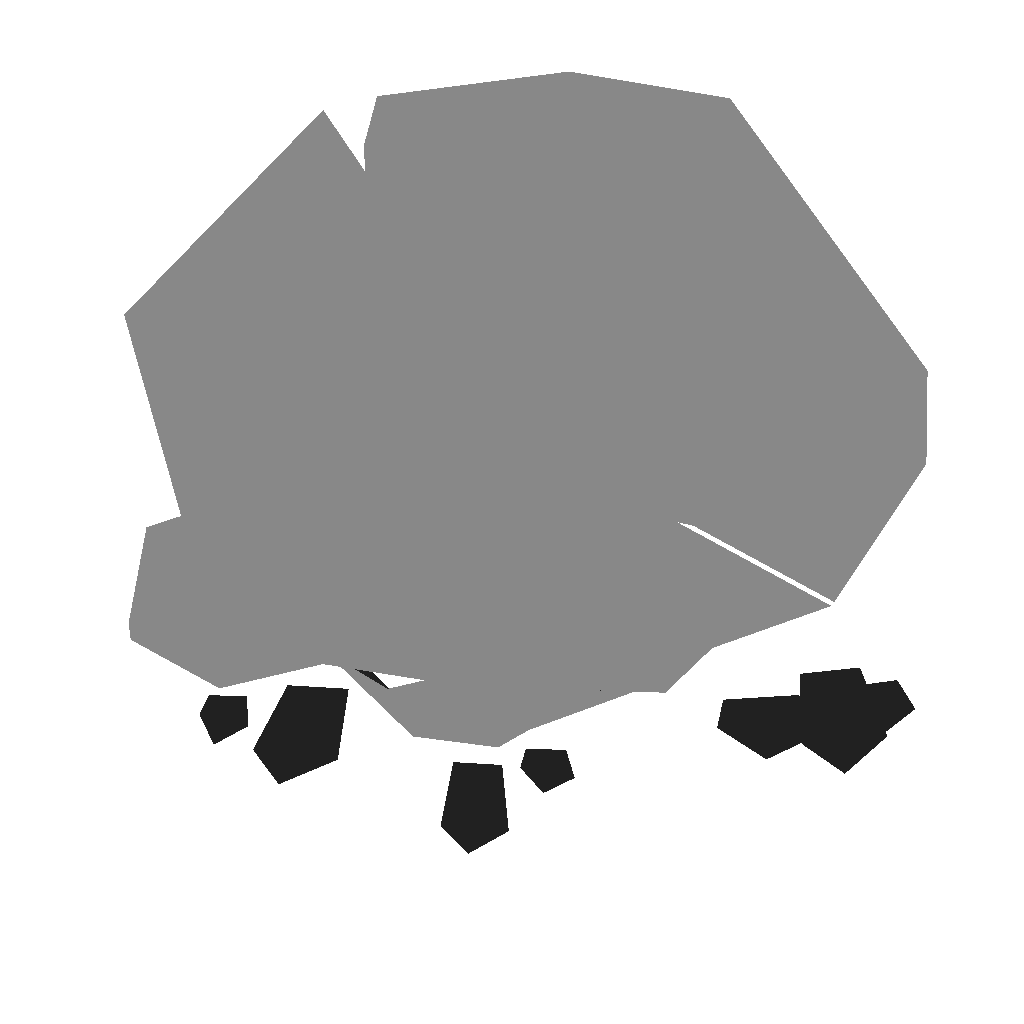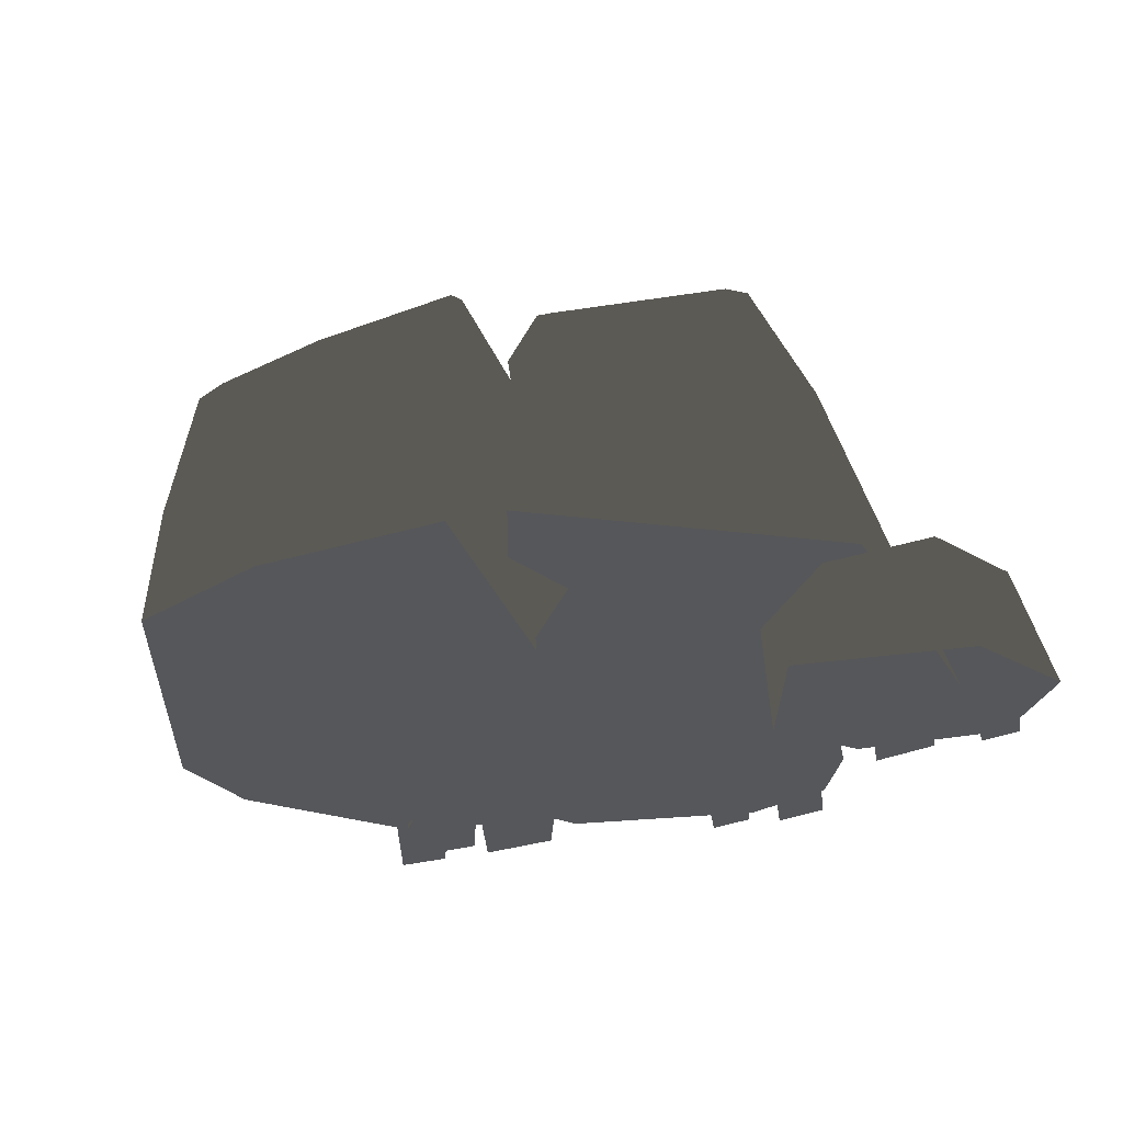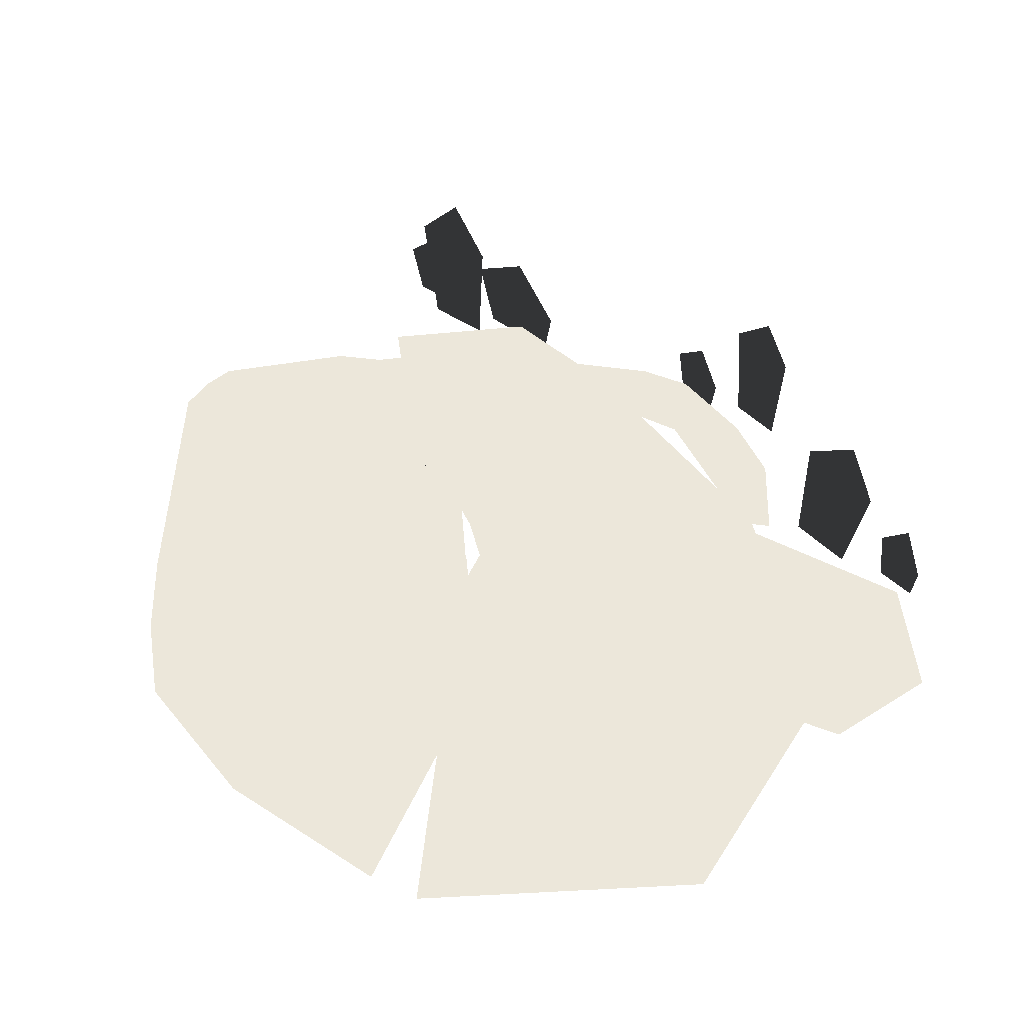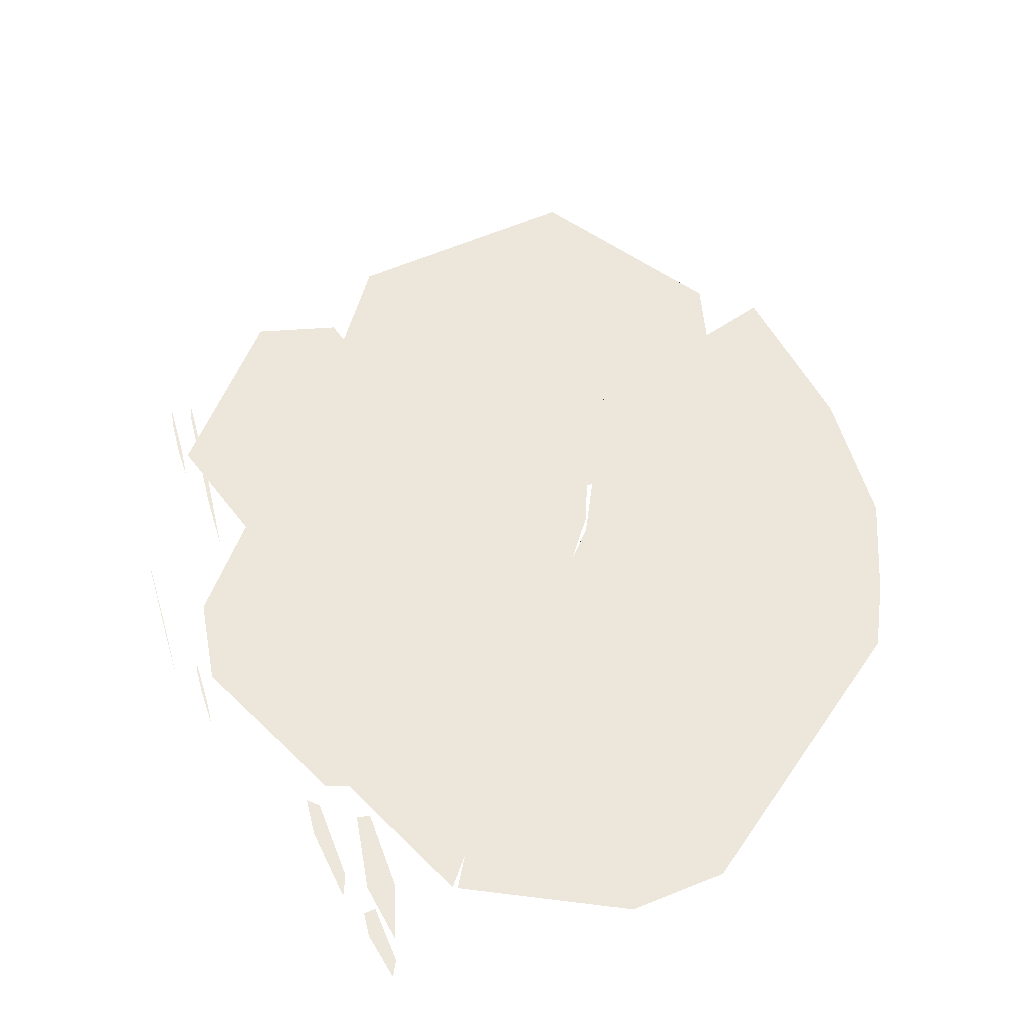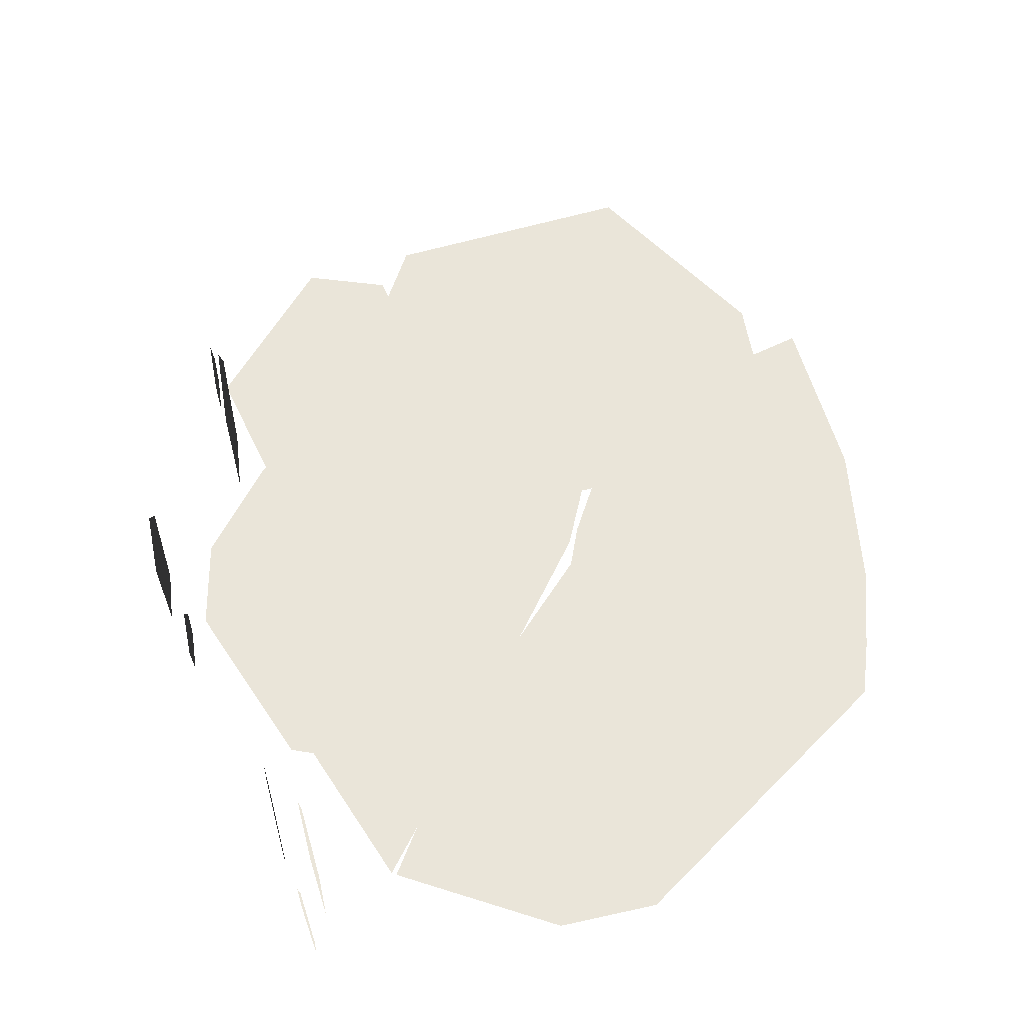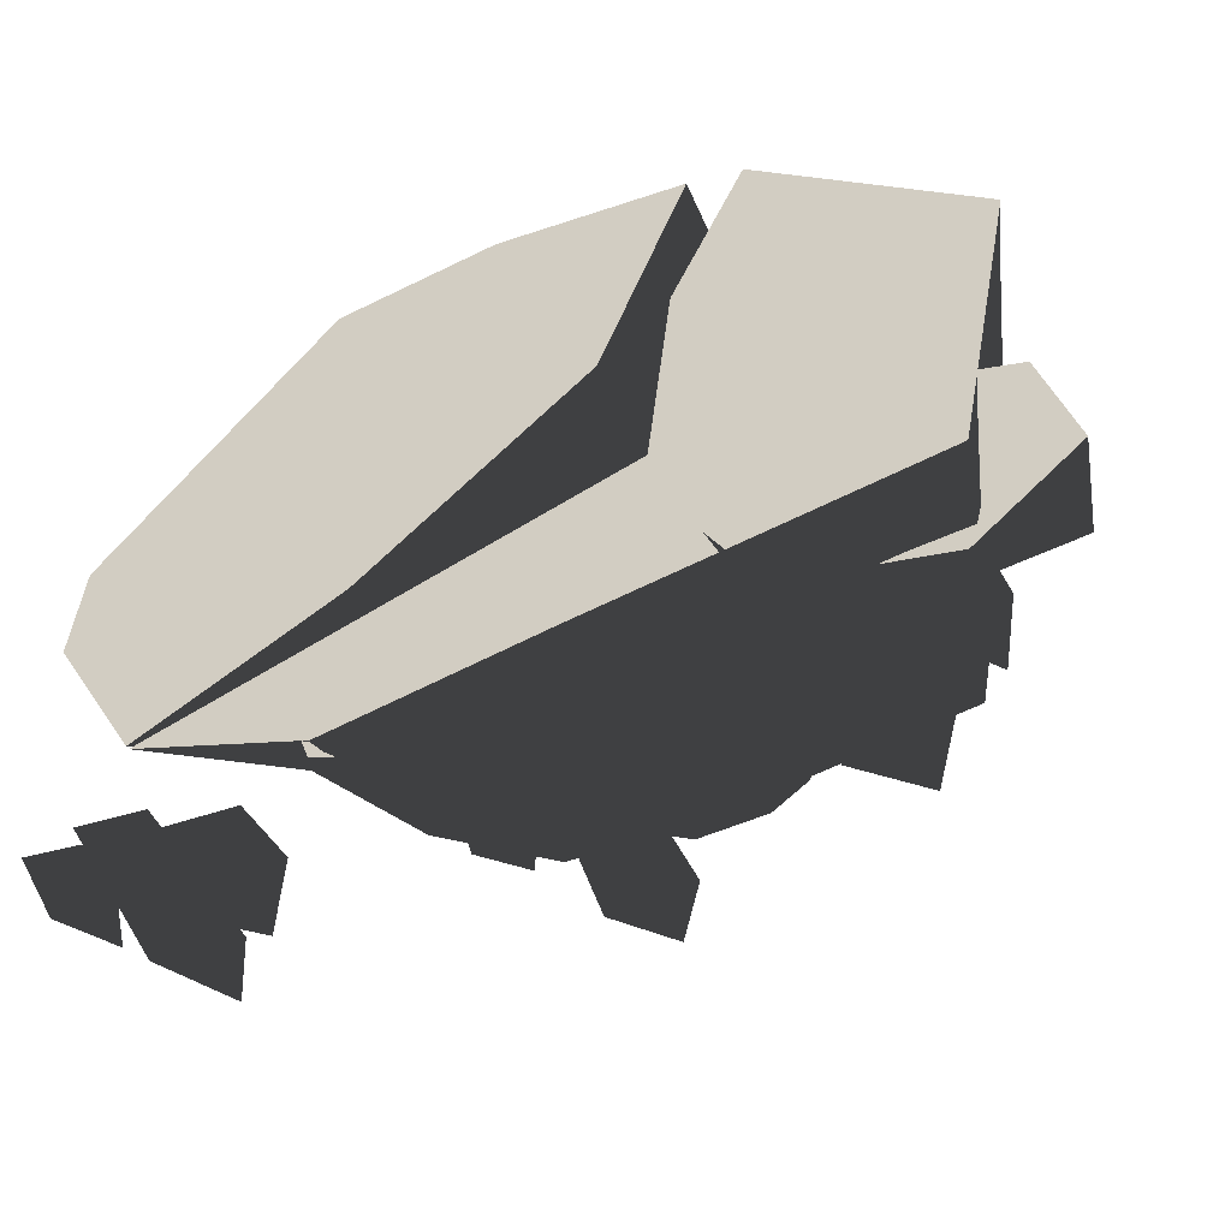
<metadata>
{"format":"obj","ext":"obj","renderer":"f3d","projection":"perspective","resolution":1024,"background":"white","views":[{"elev":26.8,"azim":-177.6,"up":"+Z"},{"elev":-27.1,"azim":34.6,"up":"+Y"},{"elev":53.5,"azim":42.7,"up":"+Y"},{"elev":52.5,"azim":-109.5,"up":"+Y"},{"elev":58.5,"azim":-99.1,"up":"+Y"},{"elev":-53.9,"azim":23.8,"up":"+Z"}]}
</metadata>
<code>
g obj_rock4
v 0.2048 0.1108 -0.3116
v 0.2218 0.01385 -0.3815
v 0.3896 0.01385 -0.4307
v 0.3568 0.1108 -0.3384
v 0.3058 0.1432 -0.1566
v 0.471 0.1392 -0.2885
v 0.4295 0.1552 -0.1915
v 0.3196 0.1338 -0.2448
v 0.1757 0.1286 -0.2402
v 0.3568 0.1108 -0.3384
v 0.2048 0.1108 -0.3116
v 0.3058 0.1432 -0.1566
v 0.2725 0.01385 -0.1265
v 0.1671 0.01385 -0.2763
v 0.1757 0.1286 -0.2402
v 0.471 0.1392 -0.2885
v 0.5004 0.01385 -0.3368
v 0.468 0.01385 -0.1992
v 0.4295 0.1552 -0.1915
v 0.1671 0.01385 -0.2763
v 0.2218 0.01385 -0.3815
v 0.2048 0.1108 -0.3116
v 0.1757 0.1286 -0.2402
v 0.3896 0.01385 -0.4307
v 0.5004 0.01385 -0.3368
v 0.471 0.1392 -0.2885
v 0.3568 0.1108 -0.3384
v 0.468 0.01385 -0.1992
v 0.2725 0.01385 -0.1265
v 0.3058 0.1432 -0.1566
v 0.4295 0.1552 -0.1915
v 0.02279 0.1795 -0.4052
v 0.01246 0.01385 -0.4929
v 0.1252 0.01385 -0.4756
v 0.1255 0.1869 -0.3876
v 0.03437 0.3108 -0.2955
v 0.1059 0.3202 -0.2822
v -0.1415 0.179 -0.2918
v -0.2242 0.01385 -0.3158
v -0.1965 0.01385 -0.3981
v -0.1822 0.1981 -0.2351
v -0.07911 0.3205 -0.1753
v -0.07893 0.2965 -0.2327
v -0.07893 0.2965 -0.2327
v 0.02279 0.1795 -0.4052
v 0.03437 0.3108 -0.2955
v -0.1415 0.179 -0.2918
v 0.01246 0.01385 -0.4929
v -0.1965 0.01385 -0.3981
v 0.1059 0.3202 -0.2822
v 0.1389 0.3408 -0.2282
v 0.03219 0.3414 -0.1968
v 0.03437 0.3108 -0.2955
v -0.07893 0.2965 -0.2327
v -0.07911 0.3205 -0.1753
v 0.1255 0.1869 -0.3876
v 0.1252 0.01385 -0.4756
v 0.1924 0.01385 -0.4005
v 0.2296 0.1871 -0.27
v 0.1059 0.3202 -0.2822
v 0.1389 0.3408 -0.2282
v 0.1659 0.01385 0.3565
v -0.0512 0.01385 0.3877
v -0.05017 0.1542 0.3617
v 0.1671 0.1613 0.3454
v 0.1502 0.2962 0.3174
v -0.04276 0.2945 0.3403
v 0.4045 0.01385 -0.282
v 0.475 0.01385 0.08468
v 0.434 0.1378 0.1033
v 0.3688 0.1664 -0.2027
v 0.3761 0.3299 0.1145
v 0.3064 0.3698 -0.165
v -0.2331 0.01385 0.359
v -0.4802 0.01385 0.0297
v -0.4169 0.1513 0.1135
v -0.2331 0.1523 0.3414
v -0.3643 0.3026 0.1338
v -0.2093 0.2958 0.325
v 0.2279 0.01385 0.3396
v 0.434 0.1378 0.1033
v 0.475 0.01385 0.08468
v 0.235 0.1594 0.2962
v 0.2085 0.2836 0.2644
v 0.3761 0.3299 0.1145
v -0.1974 0.01385 -0.3743
v -0.2982 0.176 -0.1832
v -0.3861 0.01385 -0.2914
v -0.177 0.1954 -0.3132
v -0.23 0.3263 -0.1127
v -0.113 0.3465 -0.2208
v 0.1212 0.3236 0.2983
v -0.05126 0.3231 0.31
v -0.198 0.3239 0.3015
v -0.3513 0.3274 0.1076
v 0.0561 0.3275 0.08691
v -0.09115 0.328 0.01538
v -0.263 0.3268 -0.0228
v -0.3894 0.01385 -0.2857
v -0.4293 0.1544 -0.0212
v -0.4884 0.01385 -0.09261
v -0.3222 0.1681 -0.1593
v -0.2779 0.301 -0.05379
v -0.3639 0.3039 0.06417
v 0.02909 0.3559 -0.2175
v 0.3688 0.1664 -0.2027
v 0.3064 0.3698 -0.165
v 0.03403 0.2128 -0.2758
v -0.113 0.3465 -0.2208
v -0.177 0.1954 -0.3132
v 0.03403 0.01385 -0.3357
v 0.4045 0.01385 -0.282
v -0.1974 0.01385 -0.3743
v -0.4884 0.01385 -0.09261
v -0.4169 0.1513 0.1135
v -0.4802 0.01385 0.0297
v -0.4293 0.1544 -0.0212
v -0.3643 0.3026 0.1338
v -0.3639 0.3039 0.06417
v -0.3753 0.1075 -0.4195
v -0.3526 0.01385 -0.4217
v -0.3039 0.1594 -0.4265
v -0.2469 0.08058 -0.4321
v -0.2568 0.01385 -0.4311
v -0.4901 0.08744 -0.394
v -0.4755 0.01385 -0.3966
v -0.4441 0.137 -0.4023
v -0.4074 0.06172 -0.409
v -0.4138 0.01385 -0.4078
v -0.4452 0.1801 -0.3766
v -0.4273 0.01385 -0.3793
v -0.3889 0.2516 -0.385
v -0.344 0.178 -0.3916
v -0.3519 0.01385 -0.3905
v 0.343 0.08501 -0.4422
v 0.3546 0.01385 -0.442
v 0.3795 0.131 -0.4415
v 0.4086 0.06114 -0.441
v 0.4036 0.01385 -0.4411
v 0.219 0.1797 -0.4279
v 0.2226 0.01385 -0.4271
v 0.2834 0.2407 -0.4254
v 0.3243 0.1686 -0.4234
v 0.3013 0.01385 -0.4237
v -0.06962 0.0789 -0.5124
v -0.05724 0.01385 -0.5122
v -0.03067 0.1159 -0.5119
v 0.0004404 0.05968 -0.5114
v -0.004997 0.01385 -0.5115
v 0.01064 0.1632 -0.5381
v 0.02572 0.01385 -0.5375
v 0.05807 0.2166 -0.5361
v 0.09596 0.1617 -0.5345
v 0.08934 0.01385 -0.5348
v 0.3487 0.3464 0.114
v 0.2045 0.3054 0.2326
v 0.122 0.3233 0.1709
v 0.09213 0.3411 0.04756
v 0.29 0.3827 -0.1477
v 0.04065 0.3688 -0.1956
v 0.07131 0.3414 0.03176
v -0.1204 0.343 -0.04331
v -0.1025 0.3572 -0.1996
v -0.1972 0.3443 -0.1083
v -0.2779 0.301 -0.05379
v -0.1054 0.1216 -0.02607
v -0.09743 0.306 -0.01098
v -0.3222 0.1681 -0.1593
v -0.1777 0.01385 -0.1638
v -0.3894 0.01385 -0.2857
v 0.06741 0.3026 0.07193
v -0.09743 0.306 -0.01098
v -0.1054 0.1216 -0.02607
v 0.06741 0.07516 0.07193
v -0.1777 0.01385 -0.1638
v 0.06741 0.01385 0.06213
v -0.2982 0.176 -0.1832
v -0.23 0.3263 -0.1127
v -0.1231 0.3224 -0.02519
v 0.07834 0.3204 0.05395
v 0.08404 0.1913 0.032
v -0.3861 0.01385 -0.2914
v 0.08119 0.1016 0.0217
v 0.06741 0.07516 0.07193
v 0.06741 0.01385 0.06213
v 0.1659 0.01385 0.3565
v 0.1671 0.1613 0.3454
v 0.1502 0.2962 0.3174
v 0.06741 0.3026 0.07193
v 0.04065 0.3688 -0.1956
v -0.1025 0.3572 -0.1996
v -0.113 0.3465 -0.2208
v 0.02909 0.3559 -0.2175
v 0.29 0.3827 -0.1477
v 0.3064 0.3698 -0.165
v 0.3487 0.3464 0.114
v 0.29 0.3827 -0.1477
v 0.3064 0.3698 -0.165
v 0.3761 0.3299 0.1145
v -0.05126 0.3231 0.31
v 0.1212 0.3236 0.2983
v 0.1502 0.2962 0.3174
v -0.04276 0.2945 0.3403
v -0.2093 0.2958 0.325
v -0.198 0.3239 0.3015
v -0.3513 0.3274 0.1076
v -0.3643 0.3026 0.1338
v -0.3639 0.3039 0.06417
v -0.263 0.3268 -0.0228
v -0.2779 0.301 -0.05379
v 0.2045 0.3054 0.2326
v 0.3487 0.3464 0.114
v 0.3761 0.3299 0.1145
v 0.2085 0.2836 0.2644
v 0.1212 0.3236 0.2983
v 0.06741 0.3026 0.07193
v 0.1502 0.2962 0.3174
v 0.0561 0.3275 0.08691
v -0.09743 0.306 -0.01098
v -0.09115 0.328 0.01538
v -0.2779 0.301 -0.05379
v -0.263 0.3268 -0.0228
v -0.1025 0.3572 -0.1996
v -0.1972 0.3443 -0.1083
v -0.23 0.3263 -0.1127
v -0.113 0.3465 -0.2208
v -0.1972 0.3443 -0.1083
v -0.1231 0.3224 -0.02519
v -0.23 0.3263 -0.1127
v -0.1204 0.343 -0.04331
v 0.07834 0.3204 0.05395
v 0.07131 0.3414 0.03176
v 0.09213 0.3411 0.04756
v 0.122 0.3233 0.1709
v 0.1141 0.302 0.1855
v 0.2045 0.3054 0.2326
v 0.2085 0.2836 0.2644
v -0.04276 0.2945 0.3403
v -0.2331 0.1523 0.3414
v -0.2093 0.2958 0.325
v -0.05017 0.1542 0.3617
v -0.2331 0.01385 0.359
v -0.0512 0.01385 0.3877
v 0.08119 0.1016 0.0217
v 0.1352 0.1753 0.1866
v 0.1302 0.04949 0.2032
v 0.08404 0.1913 0.032
v 0.1141 0.302 0.1855
v 0.07834 0.3204 0.05395
v 0.1302 0.04949 0.2032
v 0.235 0.1594 0.2962
v 0.2279 0.01385 0.3396
v 0.1352 0.1753 0.1866
v 0.2085 0.2836 0.2644
v 0.1141 0.302 0.1855
g obj_rock4_0
f 3 2 1
f 4 3 1
f 7 6 5
f 6 8 5
f 8 9 5
f 10 8 6
f 9 8 11
f 8 10 11
f 14 13 12
f 15 14 12
f 18 17 16
f 19 18 16
f 22 21 20
f 23 22 20
f 26 25 24
f 27 26 24
f 30 29 28
f 31 30 28
f 34 33 32
f 35 34 32
f 35 32 36
f 37 35 36
f 40 39 38
f 39 41 38
f 38 41 42
f 43 38 42
f 46 45 44
f 45 47 44
f 45 48 47
f 48 49 47
f 52 51 50
f 53 52 50
f 53 54 52
f 54 55 52
f 58 57 56
f 59 58 56
f 59 56 60
f 61 59 60
f 64 63 62
f 65 64 62
f 64 65 66
f 67 64 66
f 70 69 68
f 71 70 68
f 72 70 71
f 73 72 71
f 76 75 74
f 77 76 74
f 78 76 77
f 79 78 77
f 82 81 80
f 81 83 80
f 84 83 81
f 85 84 81
f 88 87 86
f 87 89 86
f 87 90 89
f 90 91 89
f 94 93 92
f 95 94 92
f 92 96 95
f 97 95 96
f 98 95 97
f 101 100 99
f 100 102 99
f 103 102 100
f 104 103 100
f 107 106 105
f 106 108 105
f 105 108 109
f 108 110 109
f 111 108 106
f 108 111 110
f 112 111 106
f 111 113 110
f 116 115 114
f 115 117 114
f 115 118 117
f 118 119 117
f 122 121 120
f 121 122 123
f 123 124 121
f 127 126 125
f 126 127 128
f 128 129 126
f 132 131 130
f 131 132 133
f 133 134 131
f 137 136 135
f 136 137 138
f 138 139 136
f 142 141 140
f 141 142 143
f 143 144 141
f 147 146 145
f 146 147 148
f 148 149 146
f 152 151 150
f 151 152 153
f 153 154 151
f 157 156 155
f 158 157 155
f 155 159 158
f 158 159 160
f 161 158 160
f 162 161 160
f 163 162 160
f 164 162 163
f 167 166 165
f 166 168 165
f 166 169 168
f 169 170 168
f 173 172 171
f 174 173 171
f 175 173 174
f 176 175 174
f 179 178 177
f 180 179 177
f 177 181 180
f 177 182 181
f 182 183 181
f 186 185 184
f 187 186 184
f 188 187 184
f 189 188 184
f 192 191 190
f 193 192 190
f 193 190 194
f 195 193 194
f 198 197 196
f 199 198 196
f 202 201 200
f 203 202 200
f 204 203 200
f 205 204 200
f 204 205 206
f 207 204 206
f 206 208 207
f 208 206 209
f 210 208 209
f 213 212 211
f 214 213 211
f 217 216 215
f 216 218 215
f 216 219 218
f 219 220 218
f 219 221 220
f 221 222 220
f 225 224 223
f 226 225 223
f 229 228 227
f 228 230 227
f 228 231 230
f 231 232 230
f 232 231 233
f 234 233 231
f 235 234 231
f 236 234 235
f 237 236 235
f 240 239 238
f 239 241 238
f 239 242 241
f 242 243 241
f 246 245 244
f 245 247 244
f 245 248 247
f 248 249 247
f 252 251 250
f 251 253 250
f 251 254 253
f 254 255 253

</code>
